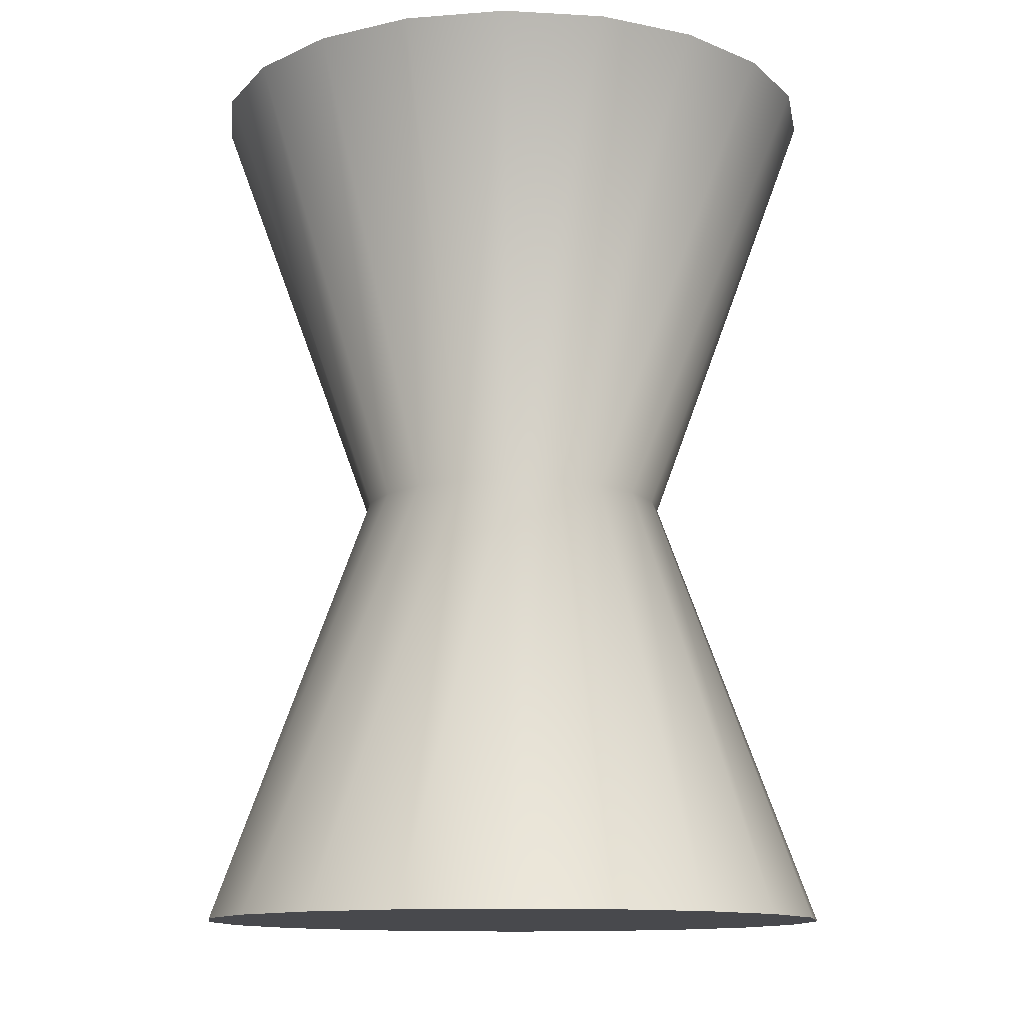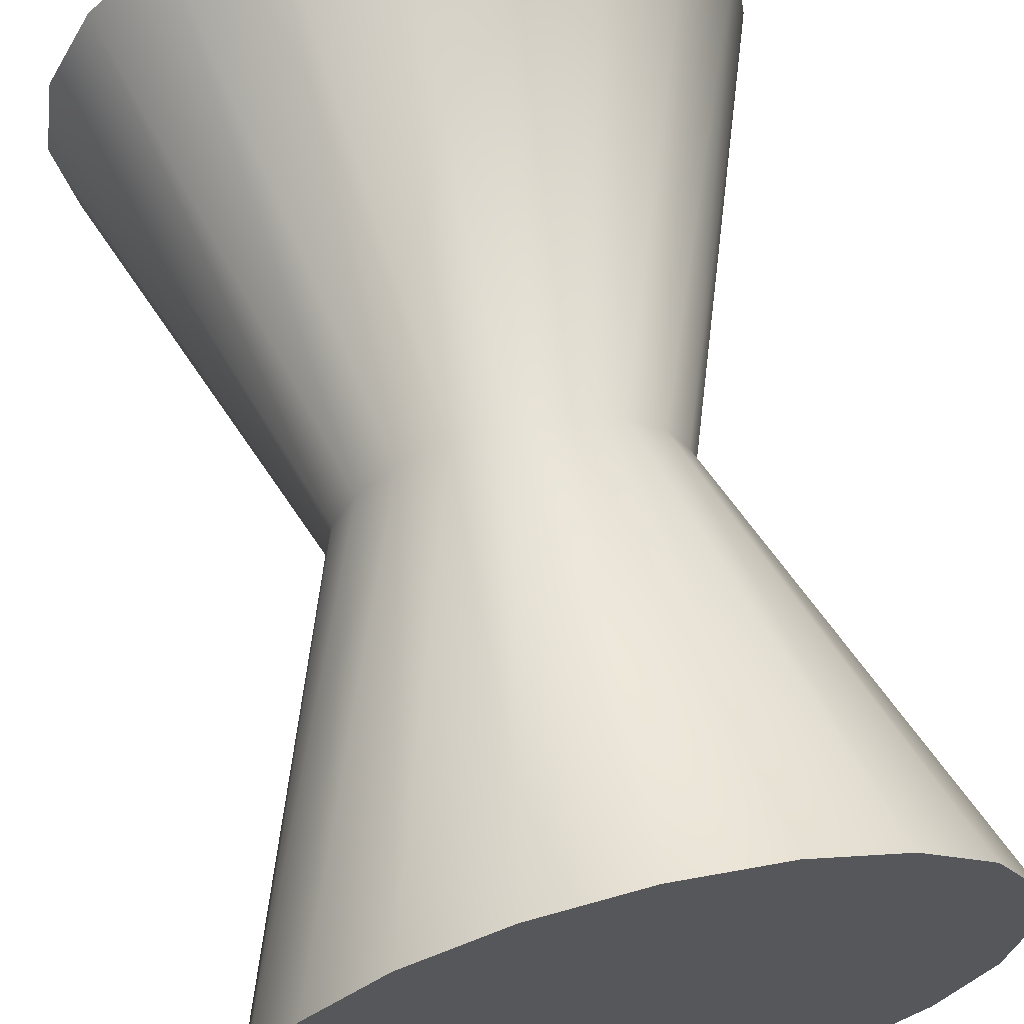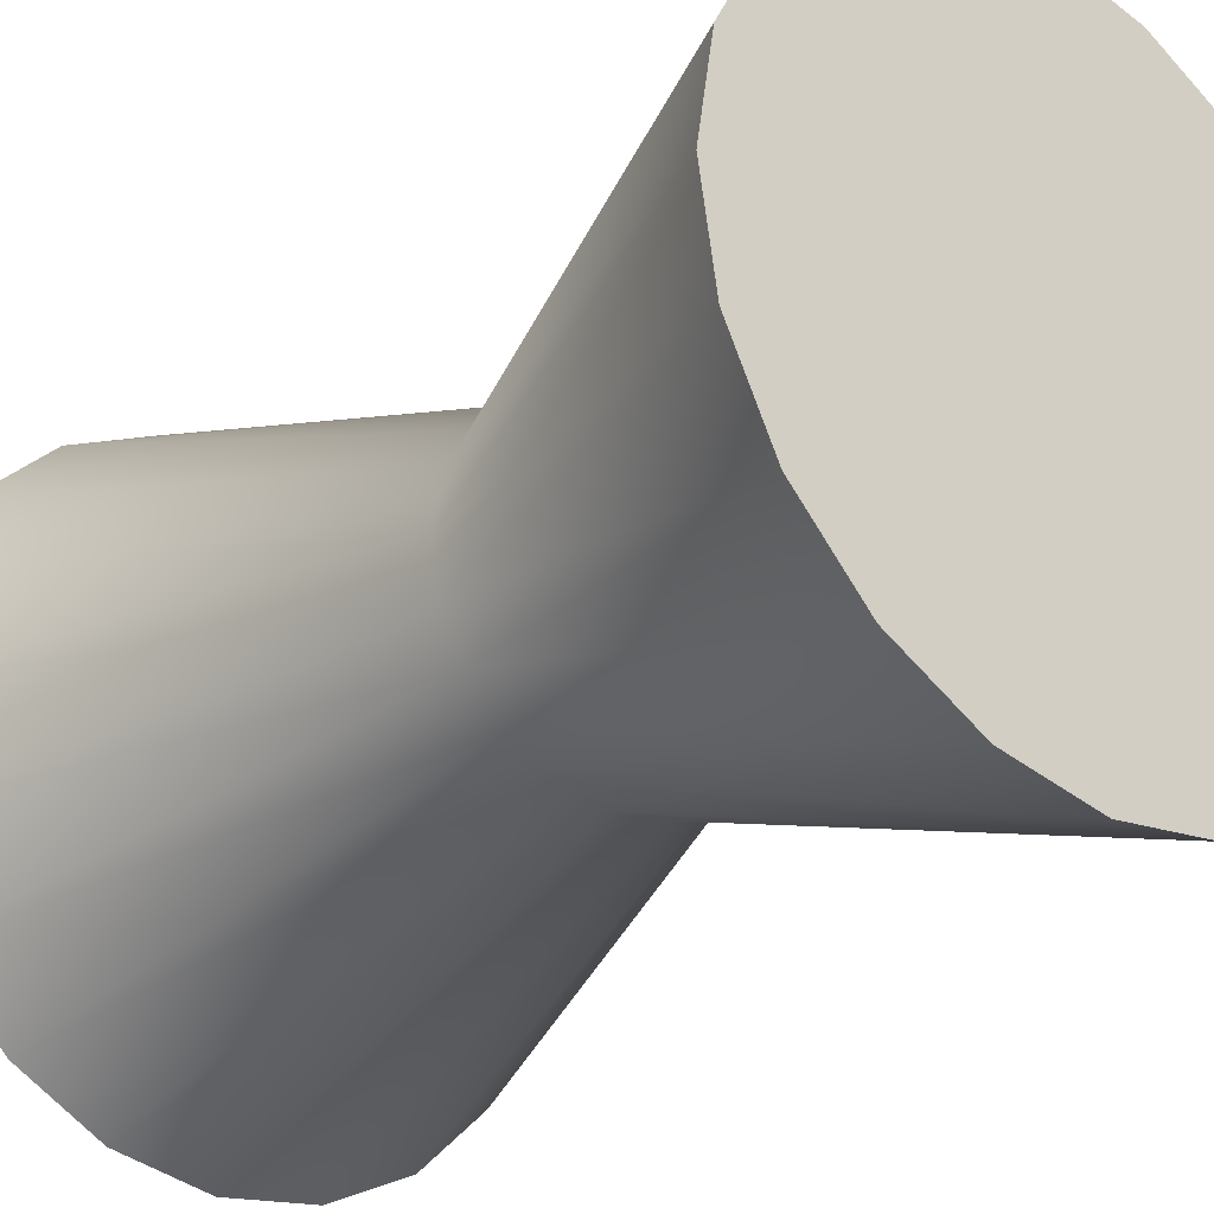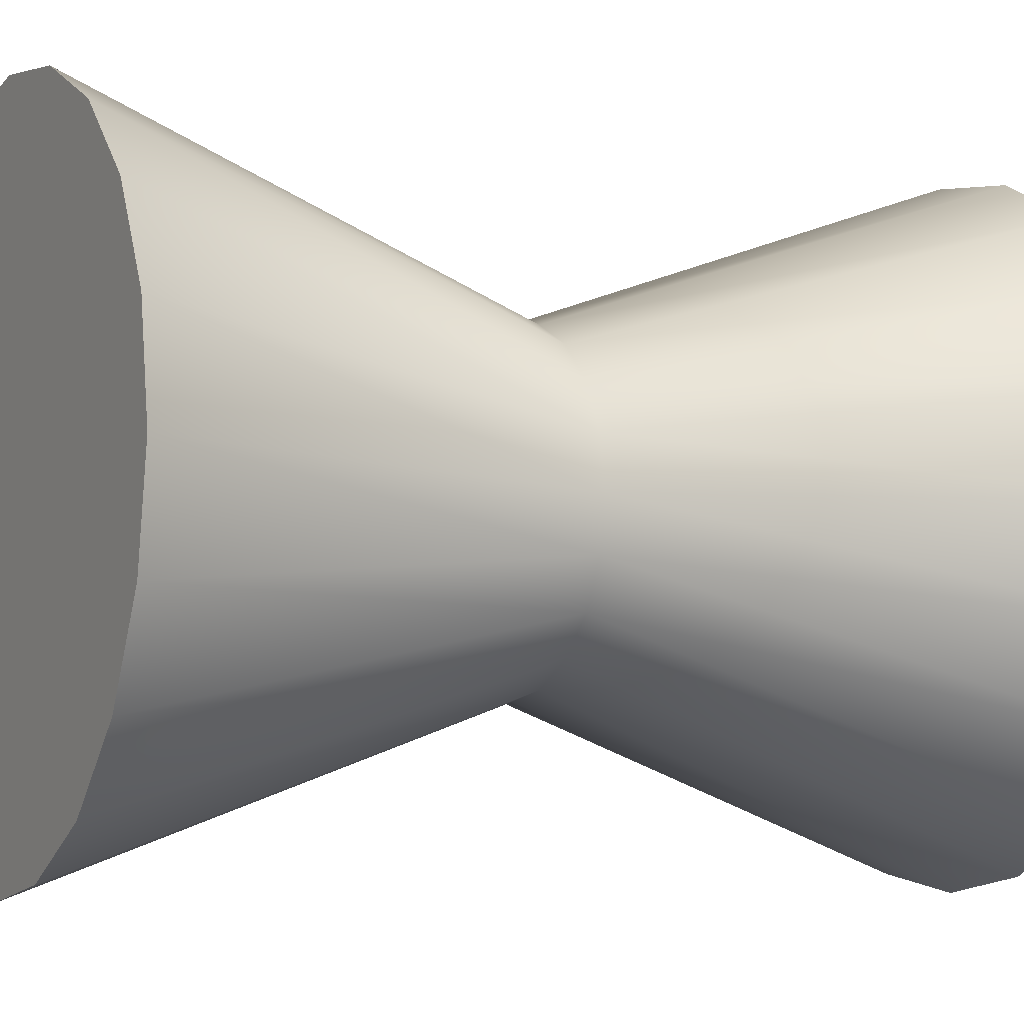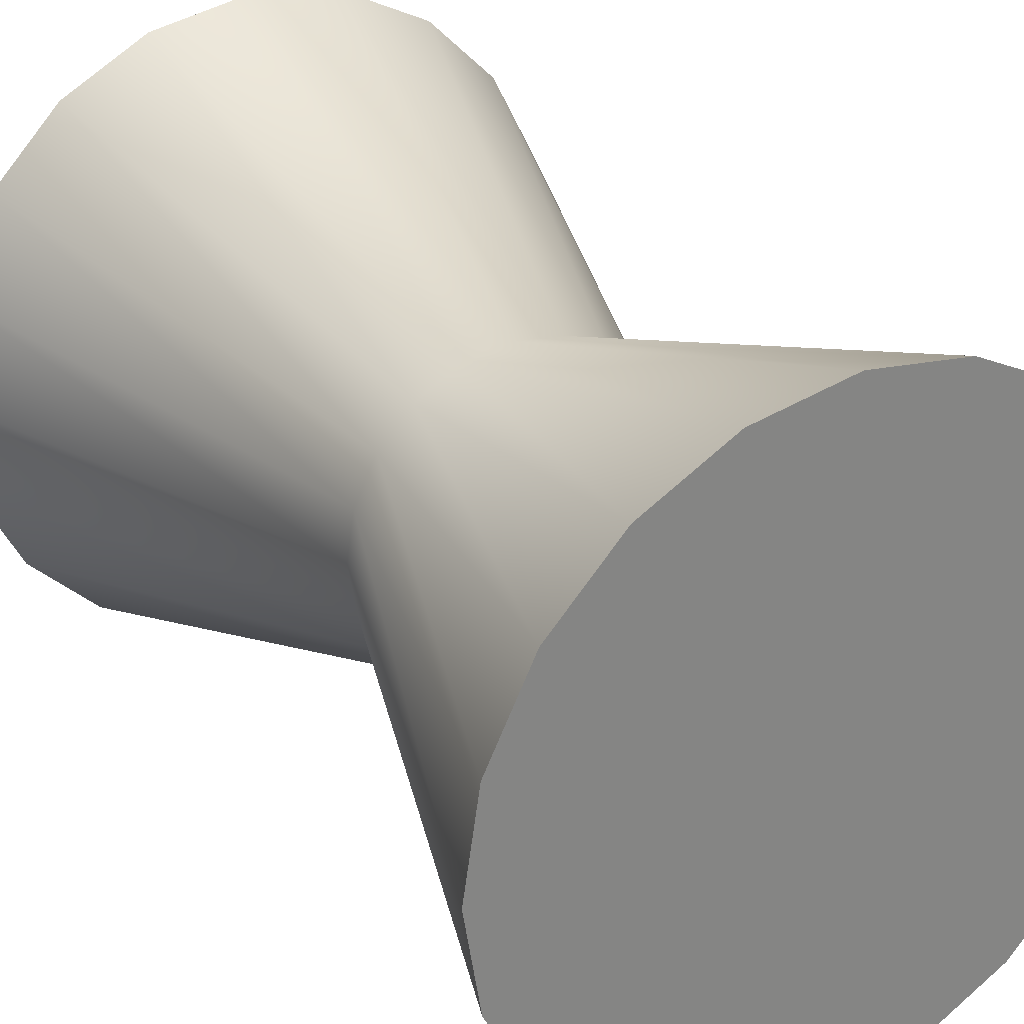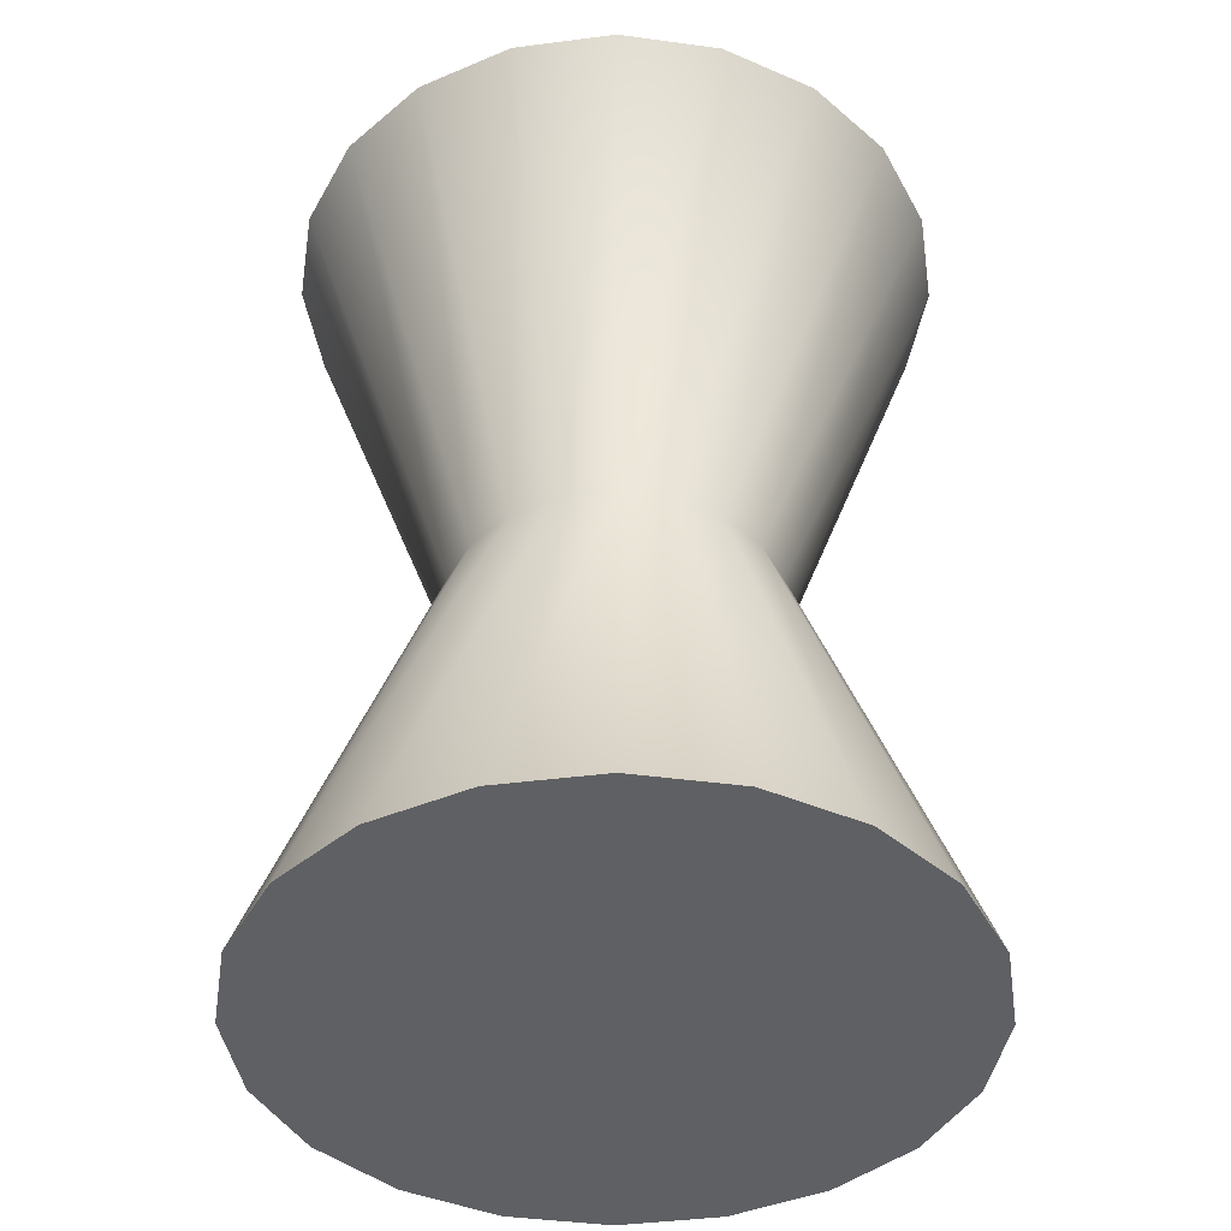
<metadata>
{"format":"obj","ext":"obj","renderer":"f3d","projection":"perspective","resolution":1024,"background":"white","views":[{"elev":-12.5,"azim":145.4,"up":"+Y"},{"elev":64.6,"azim":166.8,"up":"+Z"},{"elev":-28.6,"azim":-41.3,"up":"+Z"},{"elev":-6.3,"azim":62.6,"up":"+Z"},{"elev":29.5,"azim":147.6,"up":"+Z"},{"elev":-42.2,"azim":-36.2,"up":"+Y"}]}
</metadata>
<code>
g default
v 1.918 -8.558 -0.6233
v 1.632 -8.558 -1.186
v 1.186 -8.558 -1.632
v 0.6233 -8.558 -1.918
v 0 -8.558 -2.017
v -0.6233 -8.558 -1.918
v -1.186 -8.558 -1.632
v -1.632 -8.558 -1.186
v -1.918 -8.558 -0.6233
v -2.017 -8.558 0
v -1.918 -8.558 0.6233
v -1.632 -8.558 1.186
v -1.186 -8.558 1.632
v -0.6233 -8.558 1.918
v 0 -8.558 2.017
v 0.6233 -8.558 1.918
v 1.186 -8.558 1.632
v 1.632 -8.558 1.186
v 1.918 -8.558 0.6233
v 2.017 -8.558 0
v 1.918 -2.996 -0.6233
v 1.632 -2.996 -1.186
v 1.186 -2.996 -1.632
v 0.6233 -2.996 -1.918
v 0 -2.996 -2.017
v -0.6233 -2.996 -1.918
v -1.186 -2.996 -1.632
v -1.632 -2.996 -1.186
v -1.918 -2.996 -0.6233
v -2.017 -2.996 0
v -1.918 -2.996 0.6233
v -1.632 -2.996 1.186
v -1.186 -2.996 1.632
v -0.6233 -2.996 1.918
v 0 -2.996 2.017
v 0.6233 -2.996 1.918
v 1.186 -2.996 1.632
v 1.632 -2.996 1.186
v 1.918 -2.996 0.6233
v 2.017 -2.996 0
v 0 -8.558 0
v 0 -2.996 0
v 0.9511 -5.777 -0.309
v 0.809 -5.777 -0.5878
v 0.5878 -5.777 -0.809
v 0.309 -5.777 -0.9511
v 0 -5.777 -1
v -0.309 -5.777 -0.9511
v -0.5878 -5.777 -0.809
v -0.809 -5.777 -0.5878
v -0.9511 -5.777 -0.309
v -1 -5.777 0
v -0.9511 -5.777 0.309
v -0.809 -5.777 0.5878
v -0.5878 -5.777 0.809
v -0.309 -5.777 0.9511
v -0 -5.777 1
v 0.309 -5.777 0.9511
v 0.5878 -5.777 0.809
v 0.809 -5.777 0.5878
v 0.9511 -5.777 0.309
v 1 -5.777 0
v 0.88 -5.777 -0.4484
v 0.6984 -5.777 -0.6984
v 0.4484 -5.777 -0.88
v 0.1545 -5.777 -0.9755
v -0.1545 -5.777 -0.9755
v -0.4484 -5.777 -0.88
v -0.6984 -5.777 -0.6984
v -0.88 -5.777 -0.4484
v -0.9755 -5.777 -0.1545
v -0.9755 -5.777 0.1545
v -0.88 -5.777 0.4484
v -0.6984 -5.777 0.6984
v -0.4484 -5.777 0.88
v -0.1545 -5.777 0.9755
v 0.1545 -5.777 0.9755
v 0.4484 -5.777 0.88
v 0.6984 -5.777 0.6984
v 0.88 -5.777 0.4484
v 0.9755 -5.777 0.1545
v 0.9755 -5.777 -0.1545
g pCylinder4
f 43 63 44 22 21
f 44 64 45 23 22
f 45 65 46 24 23
f 46 66 47 25 24
f 47 67 48 26 25
f 48 68 49 27 26
f 49 69 50 28 27
f 50 70 51 29 28
f 51 71 52 30 29
f 52 72 53 31 30
f 53 73 54 32 31
f 54 74 55 33 32
f 55 75 56 34 33
f 56 76 57 35 34
f 57 77 58 36 35
f 58 78 59 37 36
f 59 79 60 38 37
f 60 80 61 39 38
f 61 81 62 40 39
f 62 82 43 21 40
f 2 1 41
f 3 2 41
f 4 3 41
f 5 4 41
f 6 5 41
f 7 6 41
f 8 7 41
f 9 8 41
f 10 9 41
f 11 10 41
f 12 11 41
f 13 12 41
f 14 13 41
f 15 14 41
f 16 15 41
f 17 16 41
f 18 17 41
f 19 18 41
f 20 19 41
f 1 20 41
f 21 22 42
f 22 23 42
f 23 24 42
f 24 25 42
f 25 26 42
f 26 27 42
f 27 28 42
f 28 29 42
f 29 30 42
f 30 31 42
f 31 32 42
f 32 33 42
f 33 34 42
f 34 35 42
f 35 36 42
f 36 37 42
f 37 38 42
f 38 39 42
f 39 40 42
f 40 21 42
f 1 2 44 63 43
f 2 3 45 64 44
f 3 4 46 65 45
f 4 5 47 66 46
f 5 6 48 67 47
f 6 7 49 68 48
f 7 8 50 69 49
f 8 9 51 70 50
f 9 10 52 71 51
f 10 11 53 72 52
f 11 12 54 73 53
f 12 13 55 74 54
f 13 14 56 75 55
f 14 15 57 76 56
f 15 16 58 77 57
f 16 17 59 78 58
f 17 18 60 79 59
f 18 19 61 80 60
f 19 20 62 81 61
f 20 1 43 82 62

</code>
